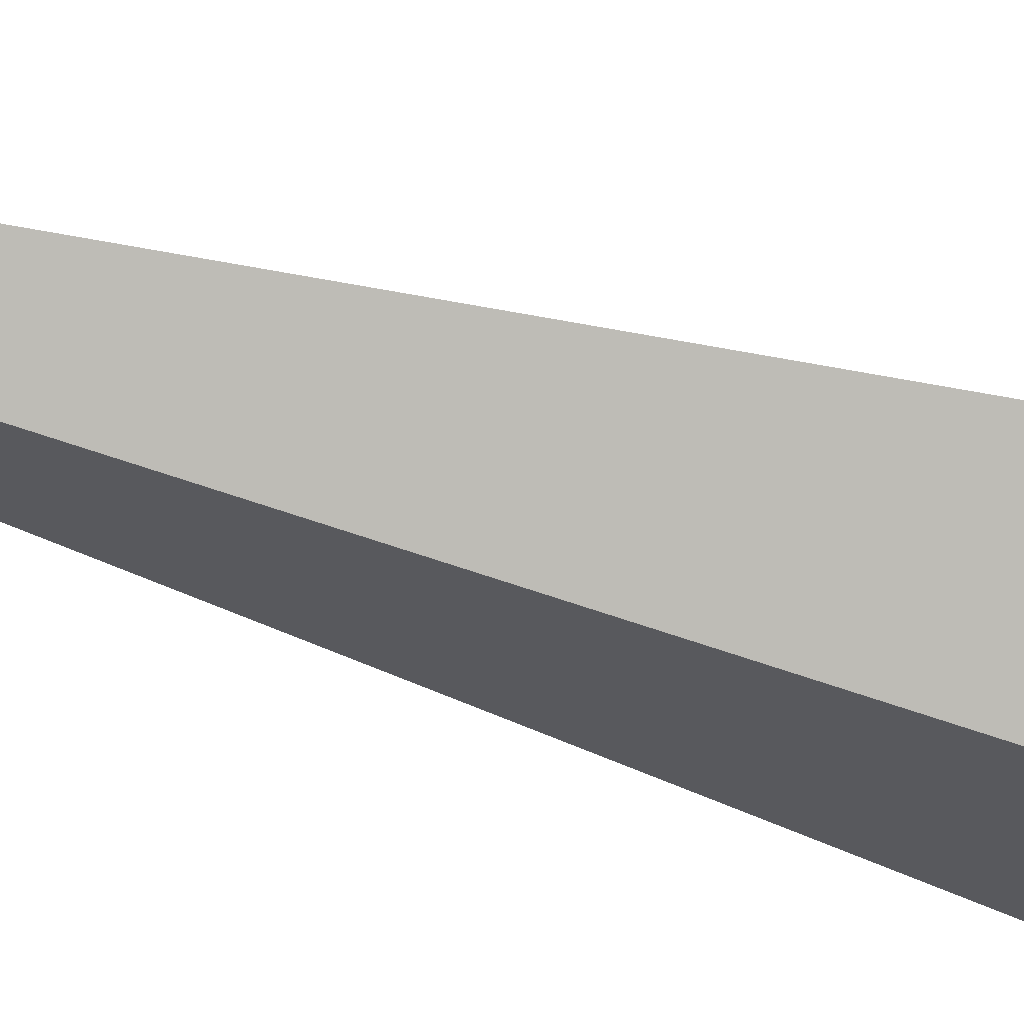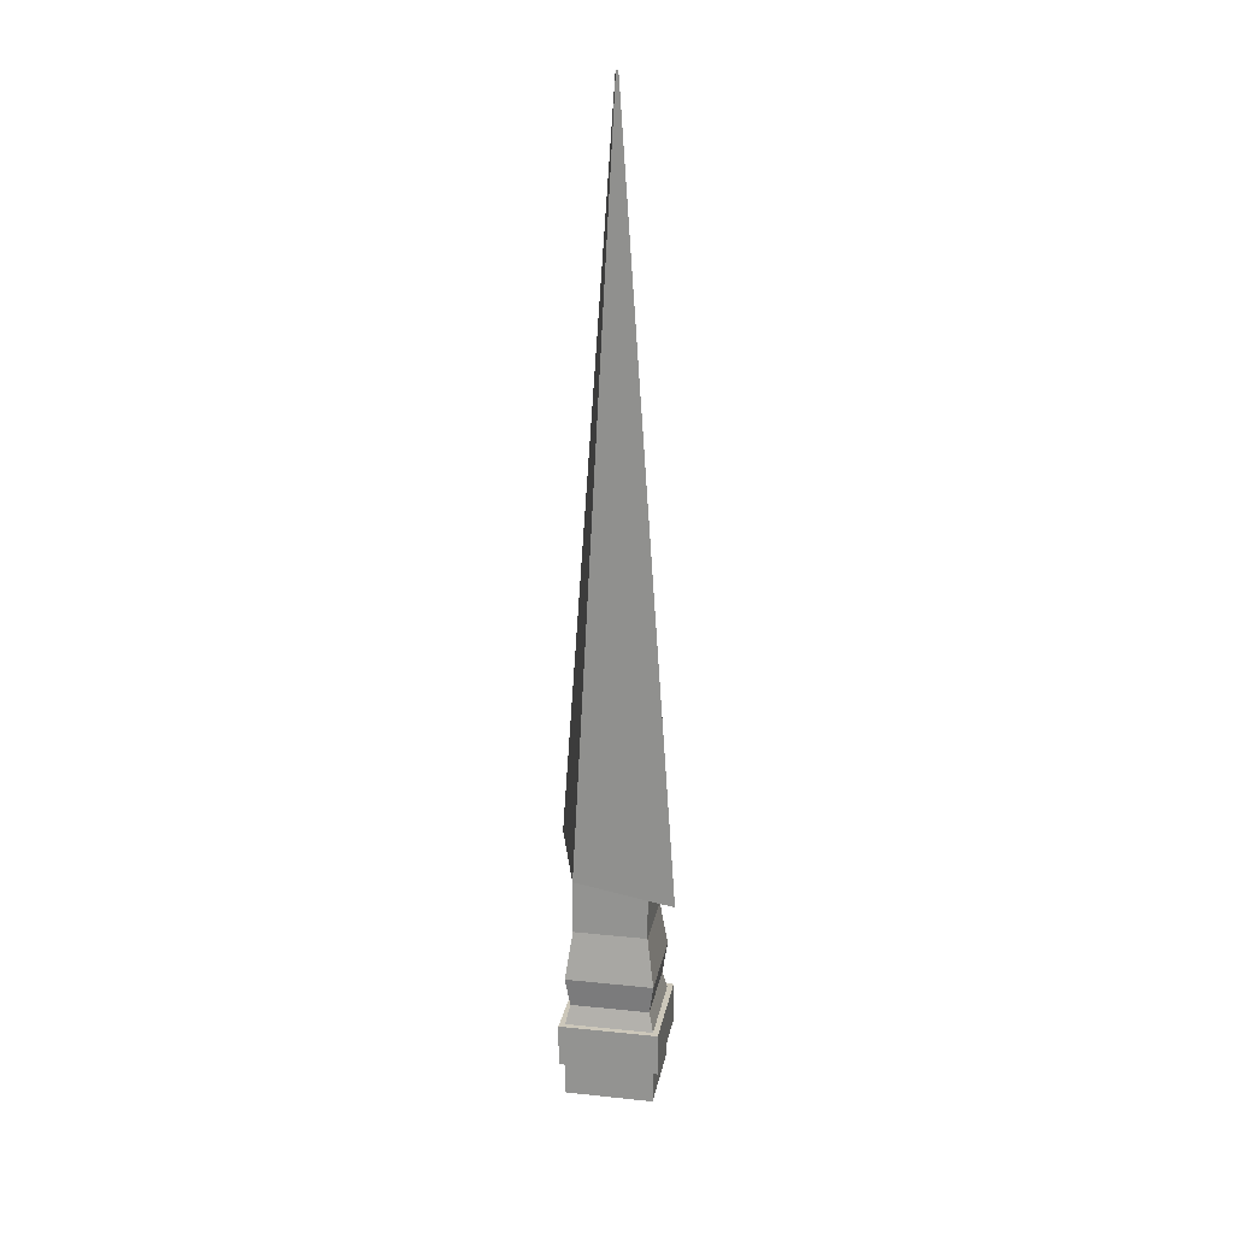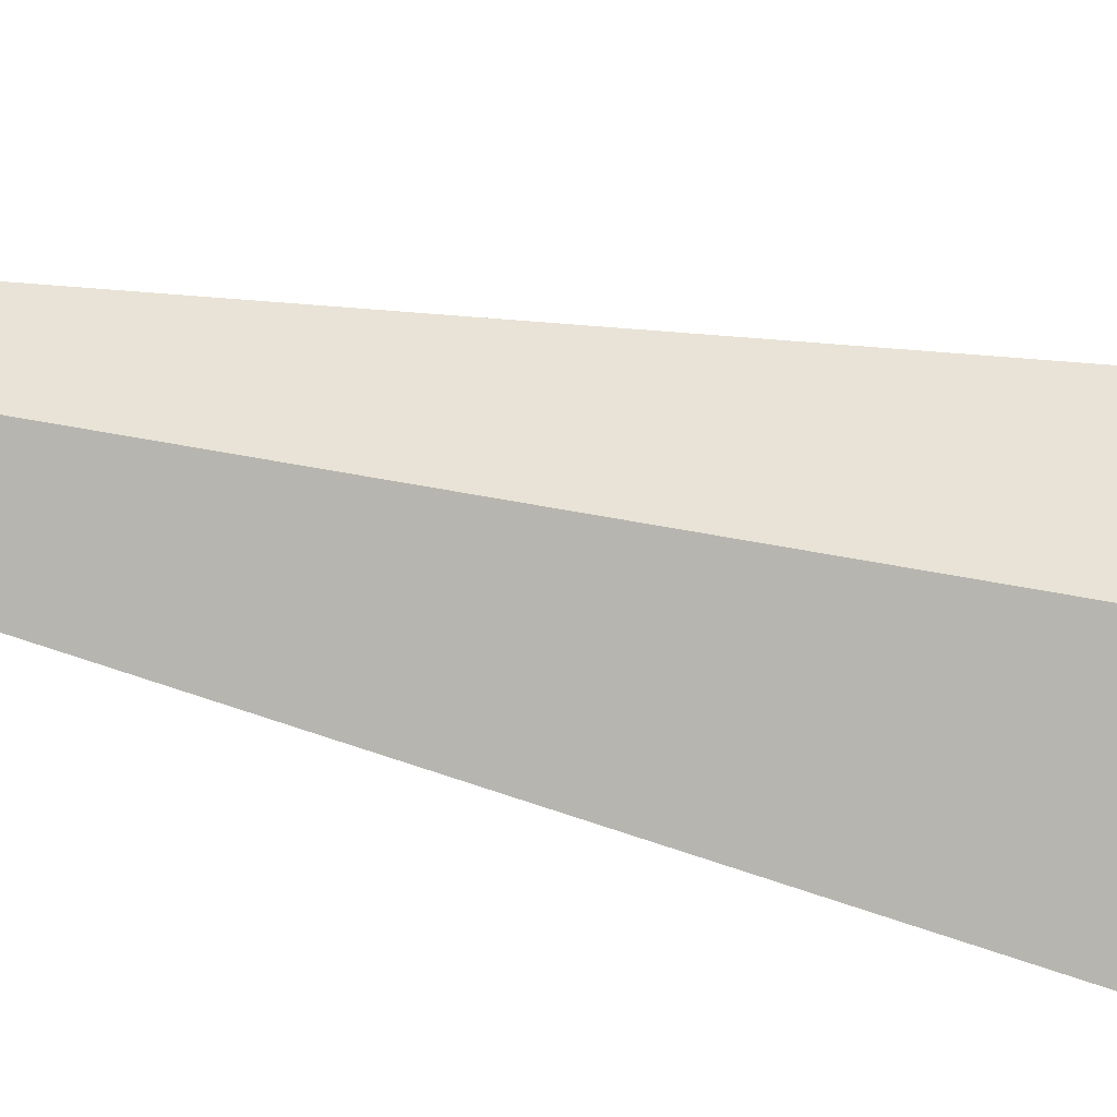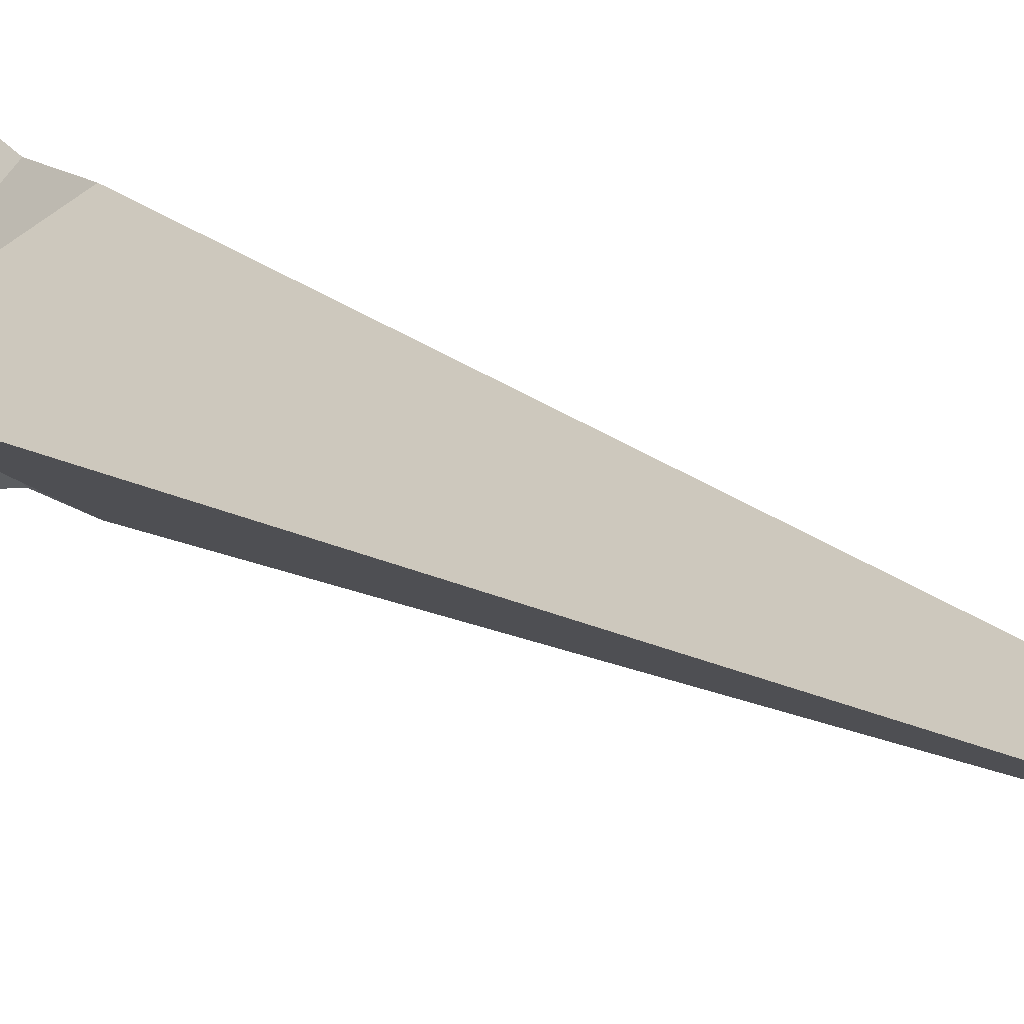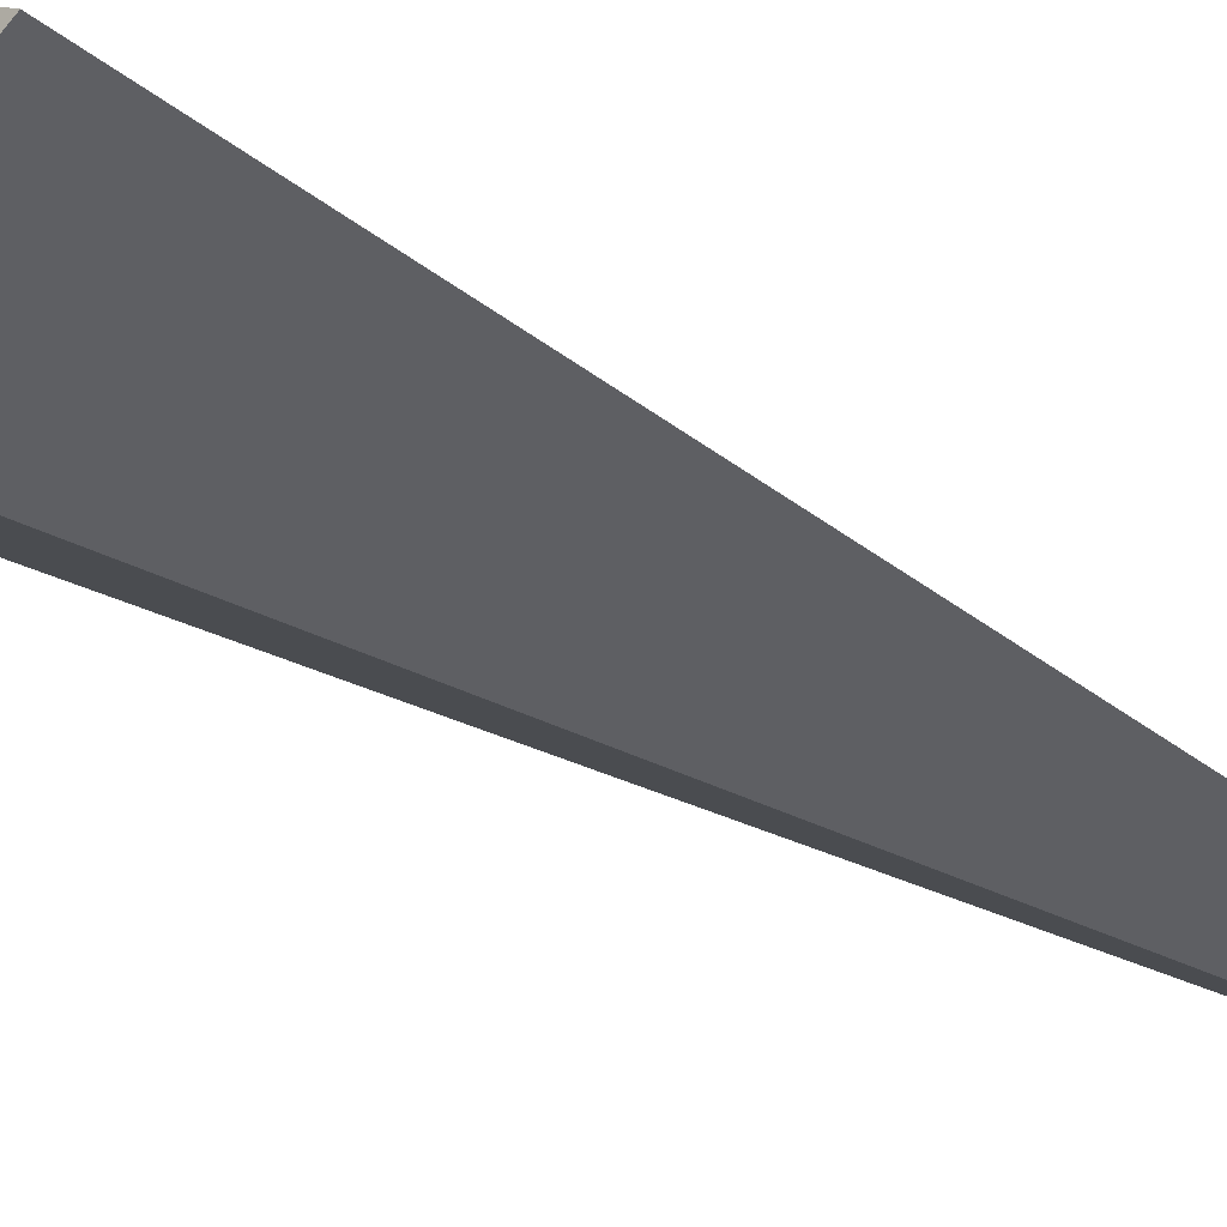
<metadata>
{"format":"obj","ext":"obj","renderer":"f3d","projection":"perspective","resolution":1024,"background":"white","views":[{"elev":-56.0,"azim":-108.6,"up":"+Z"},{"elev":21.3,"azim":-124.6,"up":"+Y"},{"elev":69.3,"azim":-78.3,"up":"+Z"},{"elev":12.1,"azim":151.6,"up":"+Z"},{"elev":-28.8,"azim":45.4,"up":"+Z"}]}
</metadata>
<code>
g default
v 0 -0.1804 -0.04297
v -0.04297 -0.1804 -0
v -0 -0.1804 0.04297
v 0.04297 -0.1804 0
v 0 -0.1556 -0.04297
v -0.04297 -0.1556 -0
v -0 -0.1556 0.04297
v 0.04297 -0.1556 0
v 0 -0.1804 0
v 0 -0.1257 -0.04297
v -0.04297 -0.1257 -0
v -0 -0.1257 0.04297
v 0.04297 -0.1257 0
v 0 -0.1556 -0.04846
v -0.04846 -0.1556 -0
v -0.04846 -0.1257 -0
v 0 -0.1257 -0.04846
v -0 -0.1556 0.04846
v -0 -0.1257 0.04846
v 0.04846 -0.1556 0
v 0.04846 -0.1257 0
v 0 -0.1121 -0.03853
v -0.03853 -0.1121 -0
v -0 -0.1121 0.03853
v 0.03853 -0.1121 0
v 0 -0.09084 -0.04292
v -0.04292 -0.09084 -0
v -0 -0.09084 0.04292
v 0.04292 -0.09084 0
v 0 -0.0565 -0.03593
v -0.03593 -0.0565 -0
v -0 -0.0565 0.03593
v 0.03593 -0.0565 0
v 0 -0.01888 -0.03593
v -0.03593 -0.01888 -0
v -0 -0.01888 0.03593
v 0.03593 -0.01888 0
v 0 0.5053 -0.00085
v -0.00085 0.5053 -0
v -0 0.5053 0.00085
v 0.00085 0.5053 0
v 0 -0.01888 -0.03593
v -0.06635 -0.01888 -0
v -0.00157 0.5053 -0
v 0 0.5053 -0.00085
v -0 -0.01888 0.03593
v -0 0.5053 0.00085
v 0.06635 -0.01888 0
v 0.00157 0.5053 0
g pCylinder1
f 1 2 6 5
f 2 3 7 6
f 3 4 8 7
f 4 1 5 8
f 2 1 9
f 3 2 9
f 4 3 9
f 1 4 9
f 14 15 16 17
f 15 18 19 16
f 18 20 21 19
f 20 14 17 21
f 5 6 15 14
f 11 10 17 16
f 6 7 18 15
f 12 11 16 19
f 7 8 20 18
f 13 12 19 21
f 8 5 14 20
f 10 13 21 17
f 10 11 23 22
f 11 12 24 23
f 12 13 25 24
f 13 10 22 25
f 22 23 27 26
f 23 24 28 27
f 24 25 29 28
f 25 22 26 29
f 26 27 31 30
f 27 28 32 31
f 28 29 33 32
f 29 26 30 33
f 30 31 35 34
f 31 32 36 35
f 32 33 37 36
f 33 30 34 37
f 42 43 44 45
f 43 46 47 44
f 46 48 49 47
f 48 42 45 49
f 34 35 43 42
f 39 38 45 44
f 35 36 46 43
f 40 39 44 47
f 36 37 48 46
f 41 40 47 49
f 37 34 42 48
f 38 41 49 45
f 39 40 41 38

</code>
